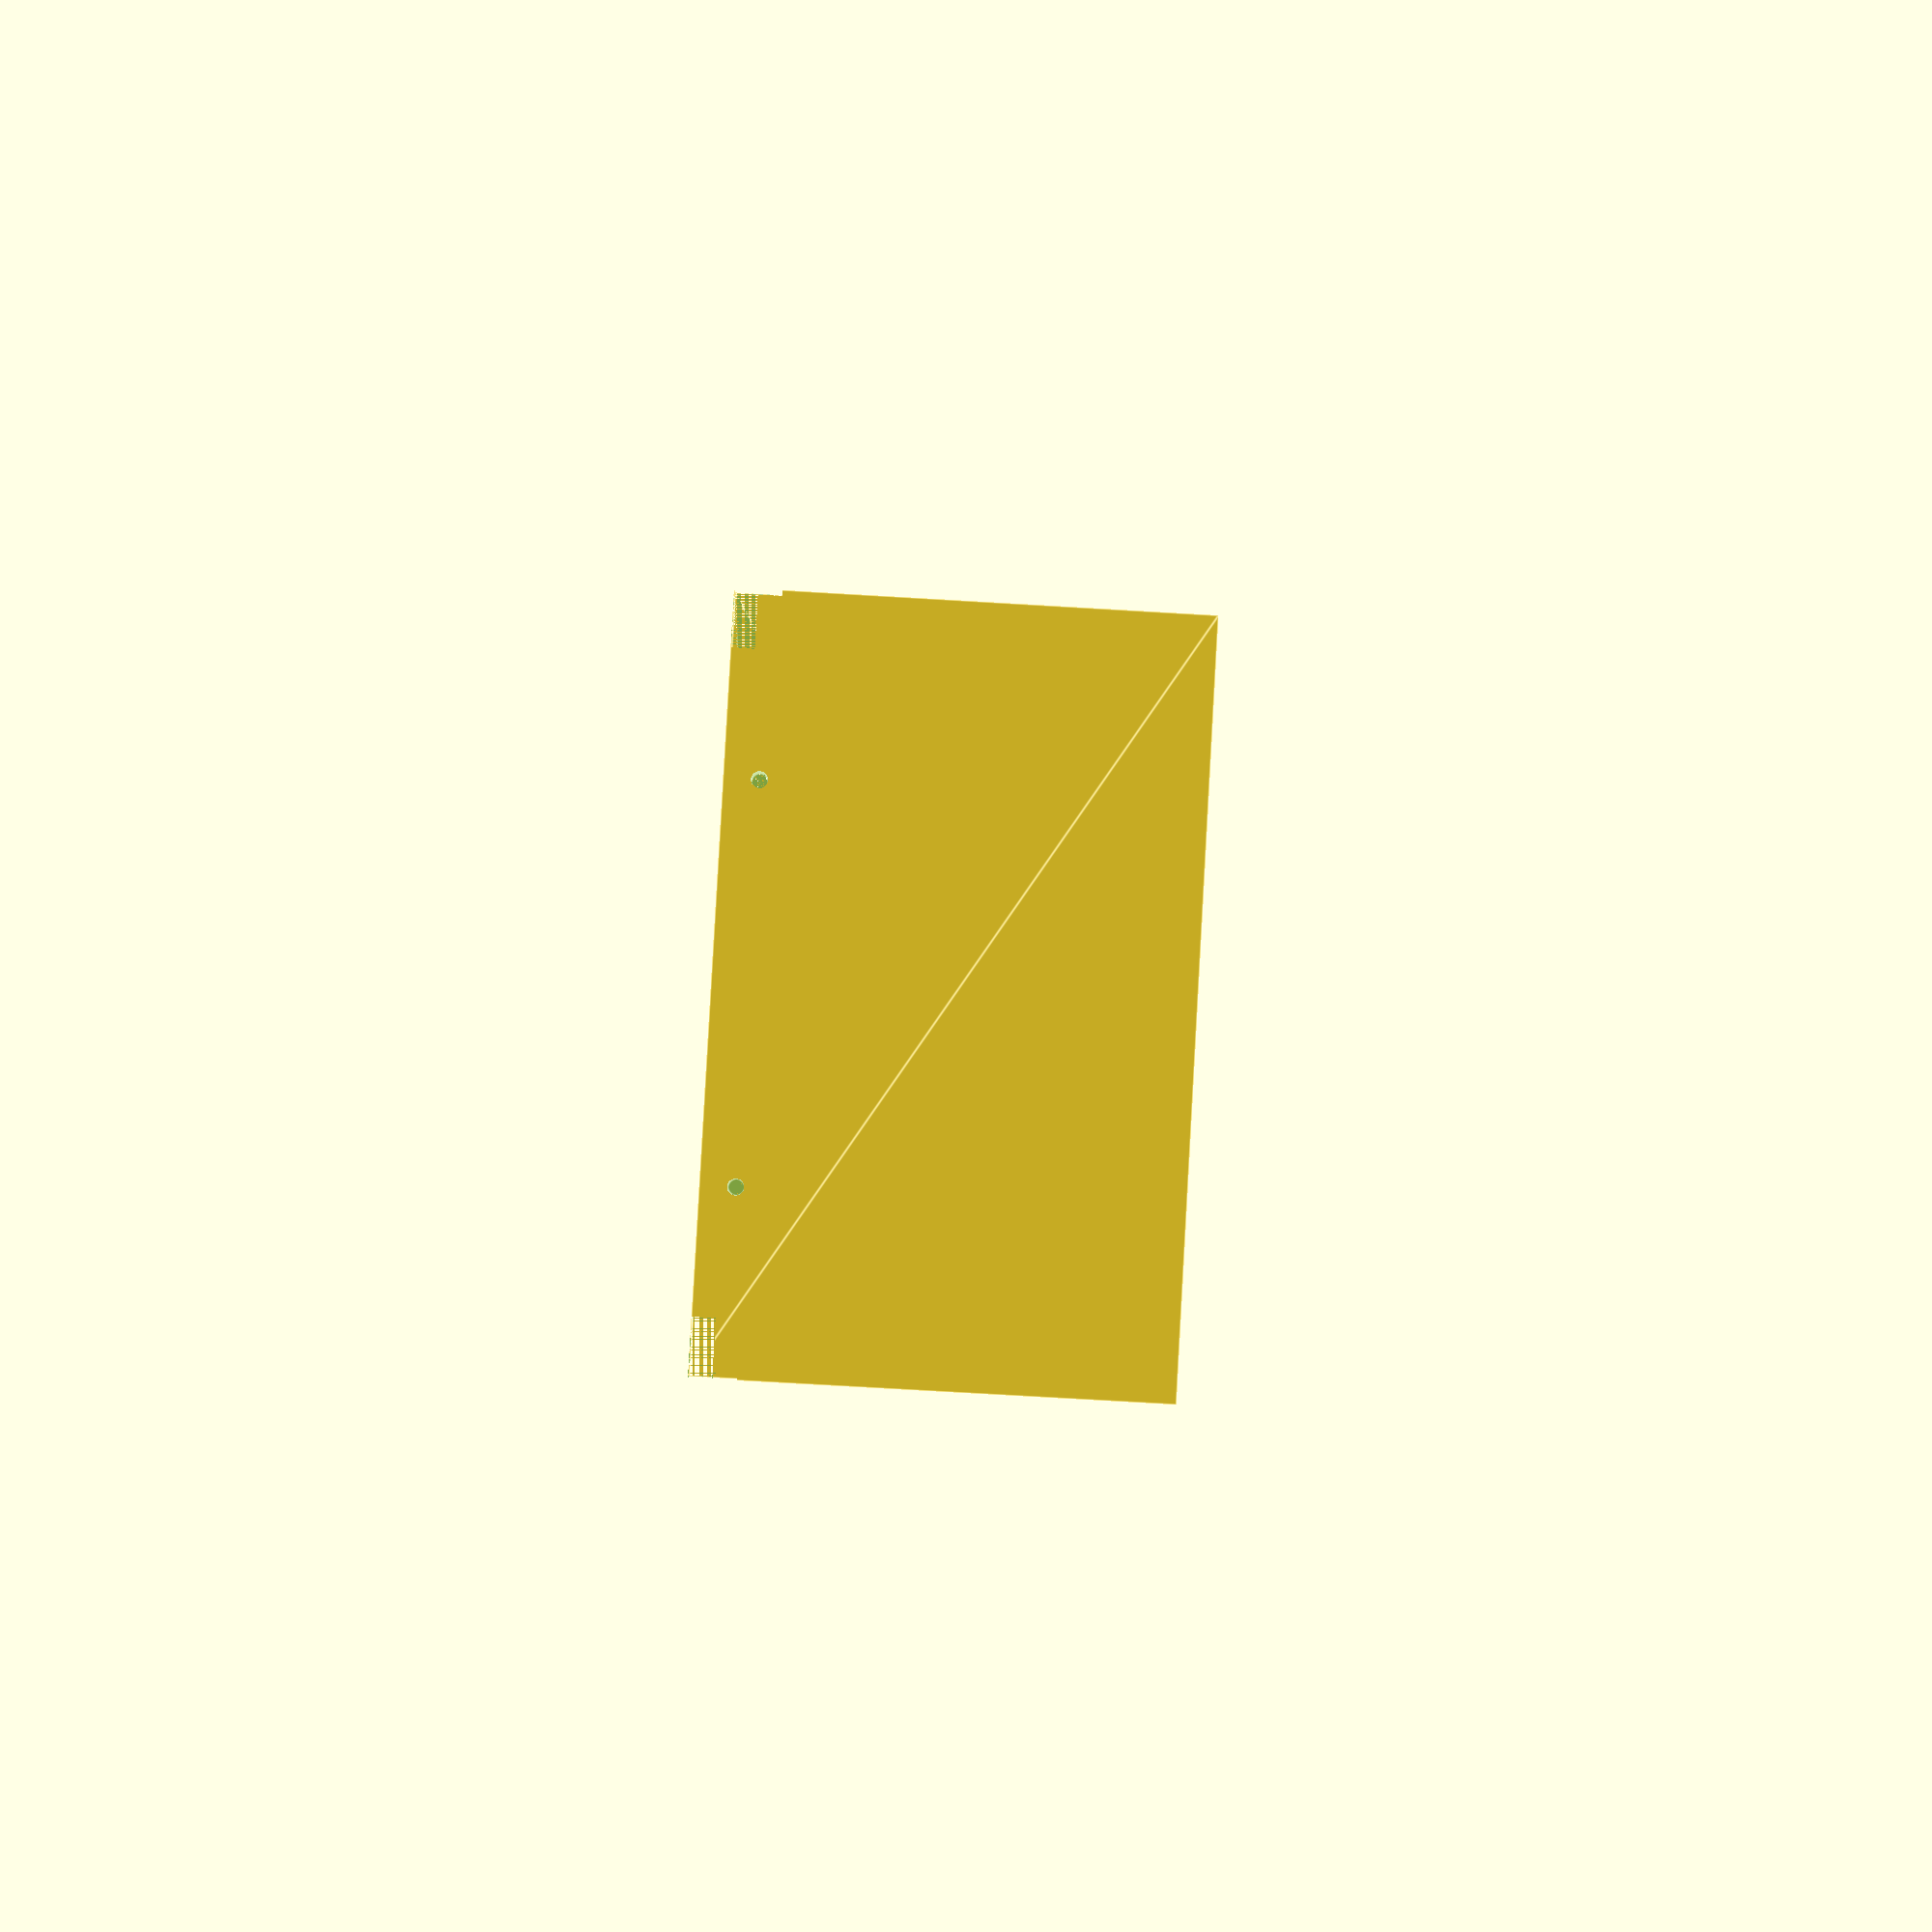
<openscad>
//Zettelkasten / slipbox note holder
//Designed by David Herrera
//If you find anything I produce useful. Consider sending some love.
//venmo @davidherrera55
//shib 0xA7315166a9ccC2682e8c25D66EA7c5e3d7563c40
//eth 0xA7315166a9ccC2682e8c25D66EA7c5e3d7563c40
//btc bc1qvaehlavm6w3tygf8rfmkea9keumv3mzt4y8and


//Build Notes
//holder should be ~130mm wide and 215mm long for the bottom
//holder needs to rise 20mm and hold 128mm cards
//holder should have slots every 20mm for separators to slot in.
//wall shelf sould be 135mm wide and 220mm 

//holder();
//shelf();
//divider();
//back_end();
front_end();
//m3();
//handle();



module handle(){
    module grip(){
    difference(){
    cylinder(h=30,d=30,$fn=360);
    cylinder(h=30,d=25,$fn=360);        
    }
}

module grip_end(){
    difference(){
    sphere(d=30,$fn=360);
    sphere(d=25,$fn=360);   
    translate([0,0,15])cube(30,center=true);     
    }
}
difference(){
union(){
grip();
grip_end();
rotate([180,0,0])translate([0,0,-30])grip_end();
}
translate([-20,0,-15])linear_extrude(60)square(40);
translate([0,-20,-15])linear_extrude(60)square(40);
}
}
module m3(){
    //make head slightly larger so it fits after printing
    cylinder(d=5.5,h=3,$fn=360);
    //make safe slightly smaller so threads have something to bite
    translate([0,0,3])cylinder(d=2.8,h=5,$fn=360);
}

module holder(){
//base
difference(){
    union(){
            translate([0,-2,0])linear_extrude(4)square([134,219]);
            translate([0,-2,4])linear_extrude(4)square([134,219]);
                    //bookends
                    translate([2,-2,0])linear_extrude(12)square([130,4]);
                    translate([2,213,0])linear_extrude(12)square([130,4]);
            }
            translate([33.5,-2,6])rotate([-90,0,0])m3();
            translate([100.5,-2,6])rotate([-90,0,0])m3();
            translate([33.5,217,6])rotate([90,0,0])m3();
            translate([100.5,217,6])rotate([90,0,0])m3();
            translate([3,2,4])linear_extrude(8)square([128,211]);
            translate([12,2,0])linear_extrude(8)square([110,211]);
            //slits
            translate([2,20,2])linear_extrude(12)square([130,2]);
            translate([2,40,2])linear_extrude(12)square([130,2]);
            translate([2,60,2])linear_extrude(12)square([130,2]);
            translate([2,80,2])linear_extrude(12)square([130,2]);
            translate([2,100,2])linear_extrude(12)square([130,2]);
            translate([2,120,2])linear_extrude(12)square([130,2]);
            translate([2,140,2])linear_extrude(12)square([130,2]);
            translate([2,160,2])linear_extrude(12)square([130,2]);
            translate([2,180,2])linear_extrude(12)square([130,2]);
            translate([2,200,2])linear_extrude(12)square([130,2]);  

            }
}


module shelf(){
    difference(){
                translate([-2,0,-4])linear_extrude(80)square([139,220]);
                translate([0,0,0])linear_extrude(80)square([135,215]);
                translate([7,5,-4])linear_extrude(4)square([120,210]);
                rotate([19,0,0])translate([-2,0,0])linear_extrude(142)square([139,260]);
        //screw holes
        rotate([90,0,0])translate([67.5,15,-220])cylinder(d=2,h=10,$fn=360);
        rotate([90,0,0])translate([67.5,55,-220])cylinder(d=2,h=10,$fn=360);
        #rotate([90,0,0])translate([37.5,35,-220])cylinder(d=2,h=10,$fn=360);
        #rotate([90,0,0])translate([97.5,35,-220])cylinder(d=2,h=10,$fn=360);

    }
    
}

module divider(){
                translate([0,0,2])linear_extrude(1.8)square([130,80]);

    
}

module back_end(){
    difference(){

        translate([2,-2,0])linear_extrude(80)square([130,7]);
            translate([33.5,-2,6])rotate([-90,0,0])m3();
            translate([100.5,-2,6])rotate([-90,0,0])m3();
        holder();
    }
}

module front_end(){
    difference(){
    union(){
        translate([2,-2,0])linear_extrude(80)square([130,7]);
        translate([50,0,30])rotate([0,90,0])handle();
        
    }
        //window
        translate([27,-2,50])linear_extrude(20)square([80,4]);
        //slot
                translate([25,0,48])linear_extrude(34)square([84,2]);
        
            translate([33.5,-2,6])rotate([-90,0,0])m3();
            translate([100.5,-2,6])rotate([-90,0,0])m3();
        holder();
    }
}
</openscad>
<views>
elev=73.1 azim=199.8 roll=266.6 proj=p view=edges
</views>
